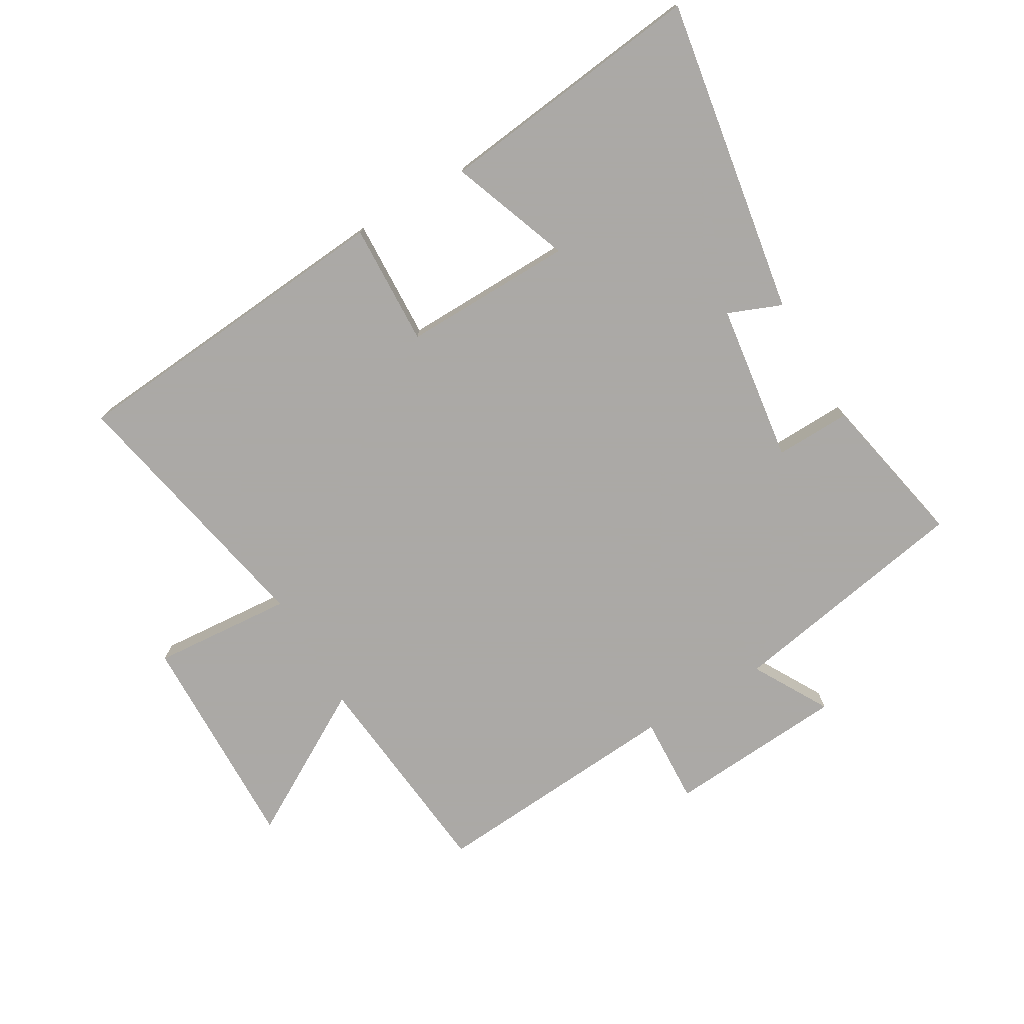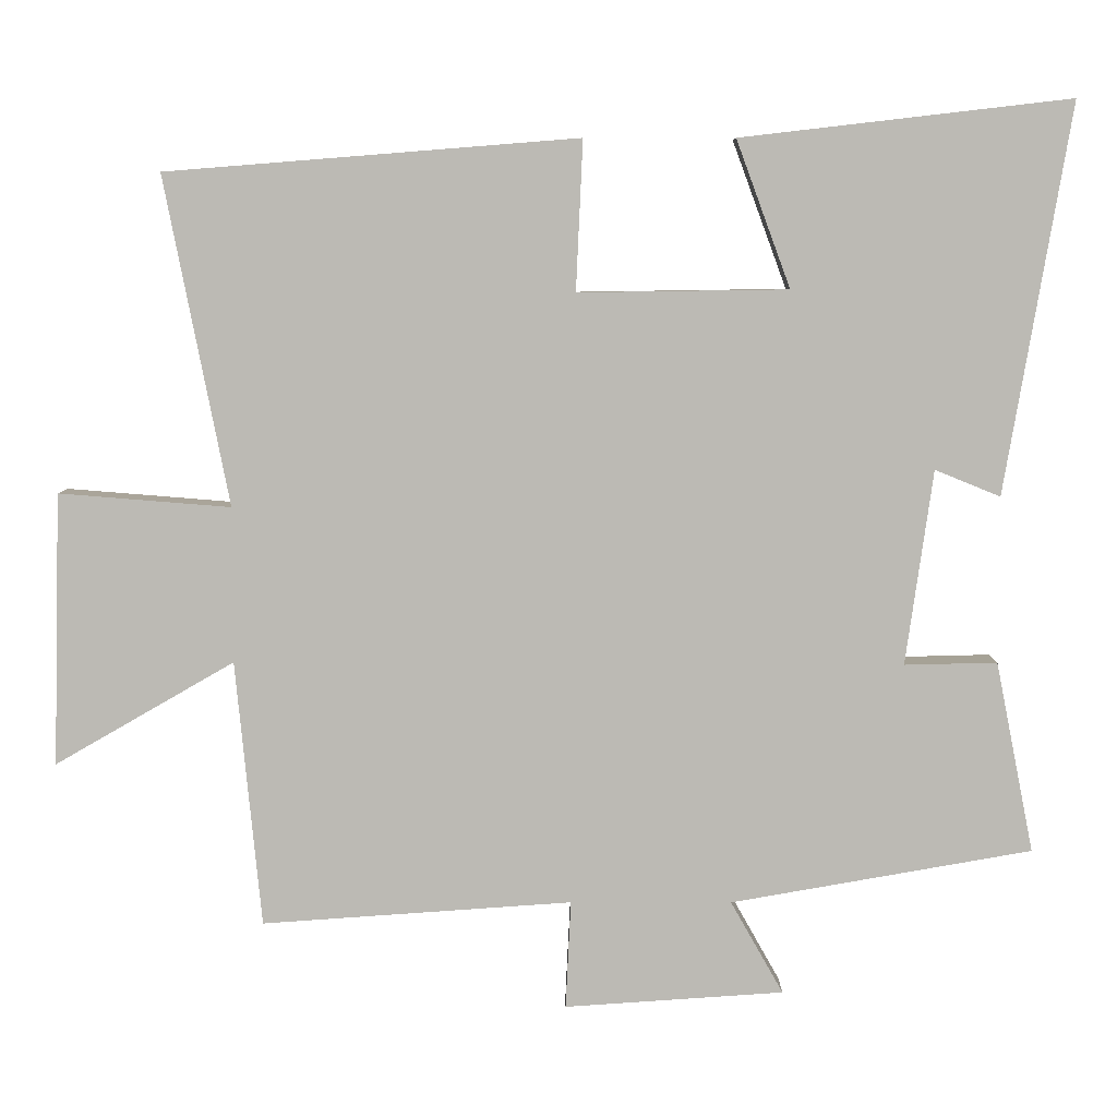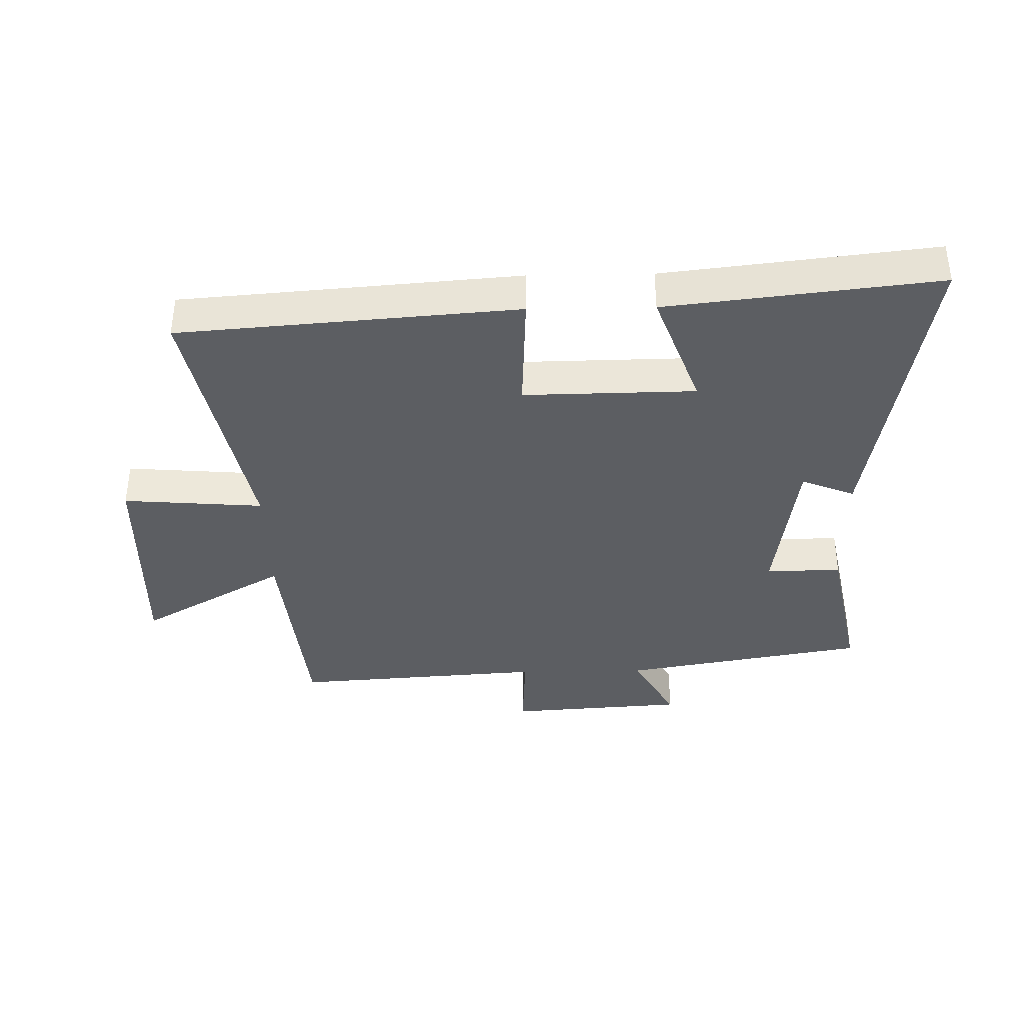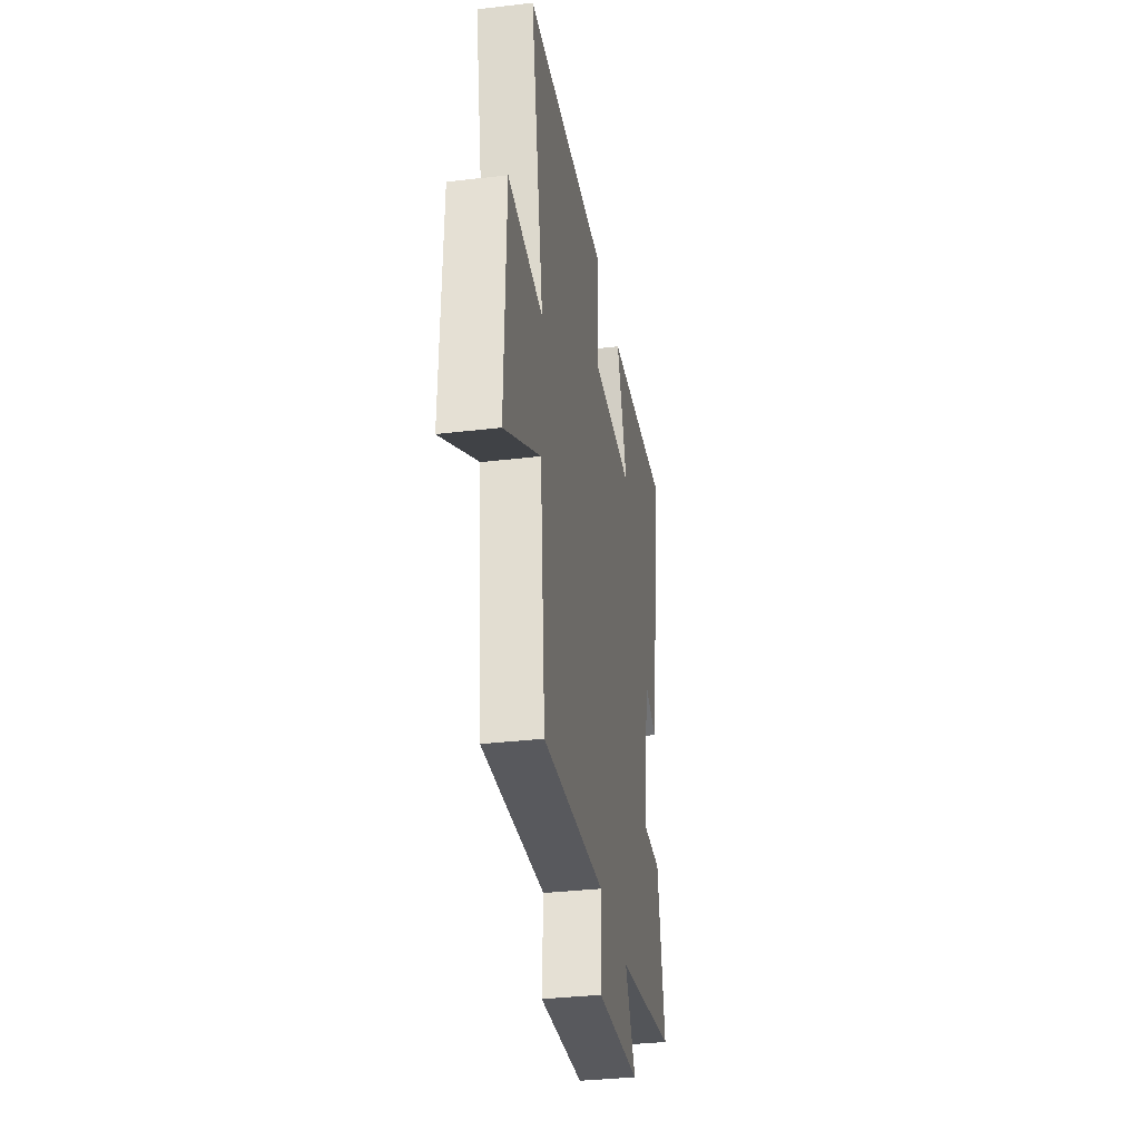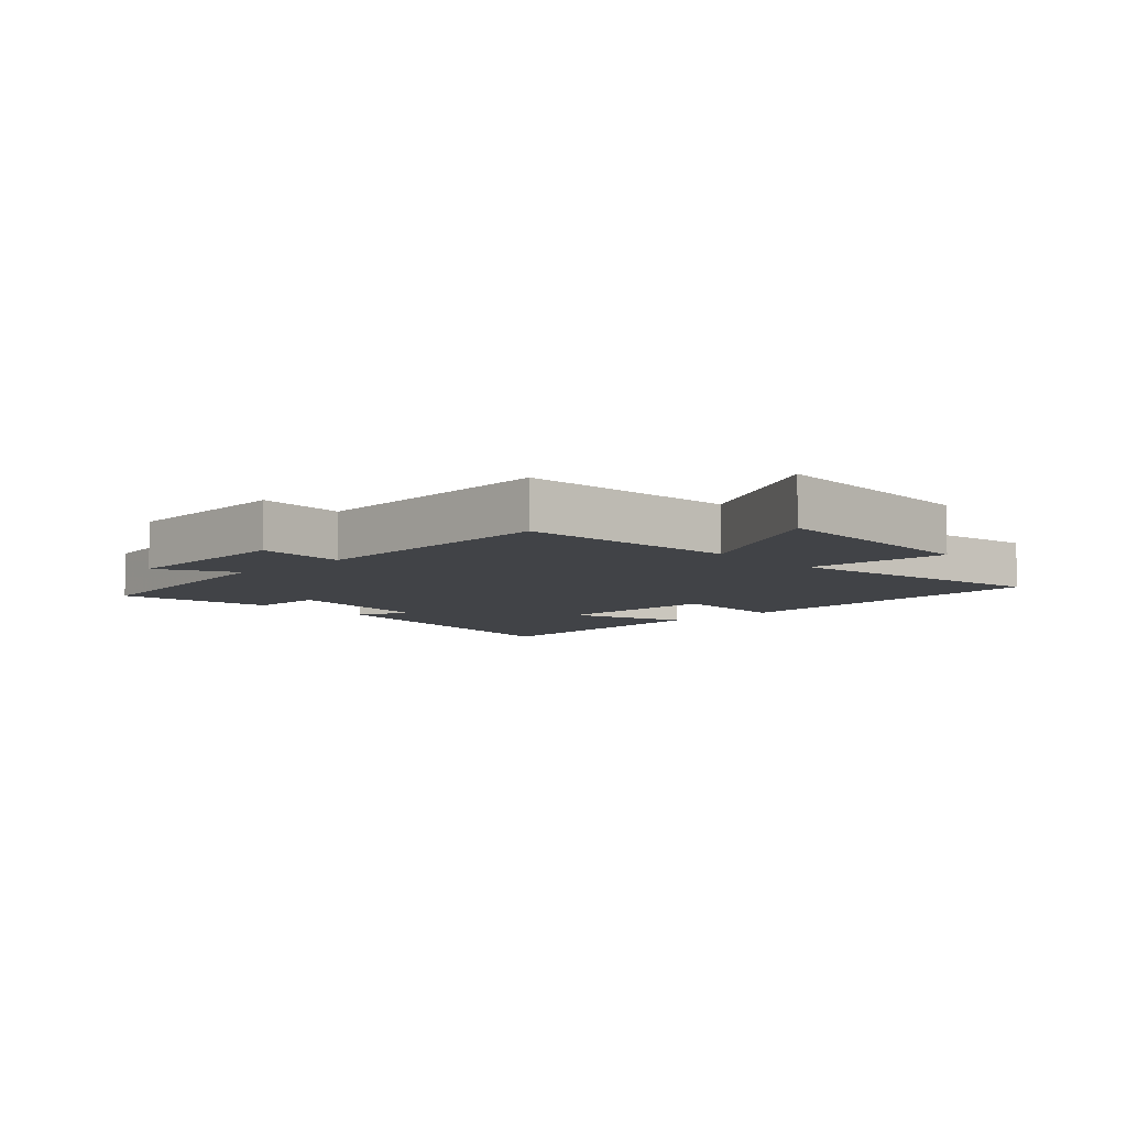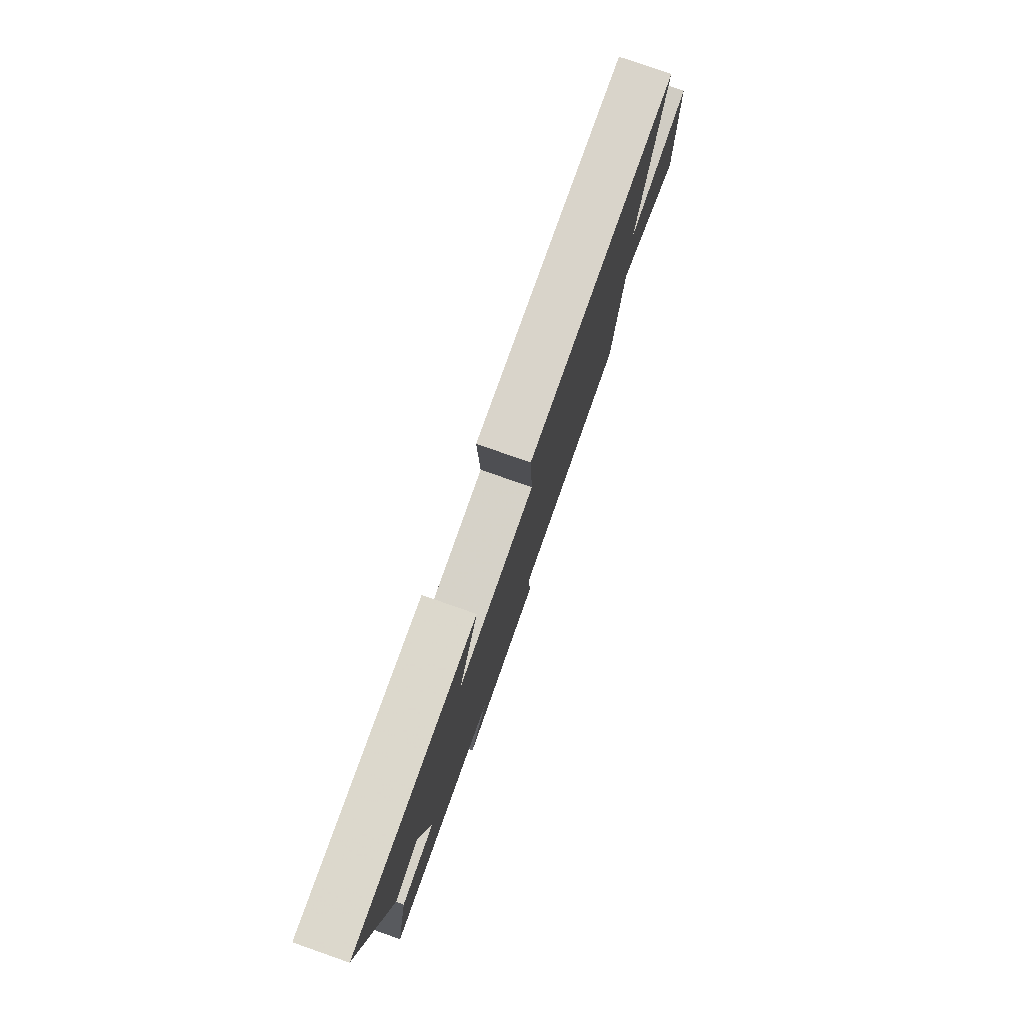
<metadata>
{"format":"obj","ext":"obj","renderer":"f3d","projection":"perspective","resolution":1024,"background":"white","views":[{"elev":-75.5,"azim":30.6,"up":"+Y"},{"elev":6.5,"azim":0.2,"up":"+Z"},{"elev":-37.5,"azim":1.1,"up":"+Y"},{"elev":-34.1,"azim":-80.9,"up":"+Z"},{"elev":-7.1,"azim":-136.9,"up":"+Y"},{"elev":79.4,"azim":109.3,"up":"+Z"}]}
</metadata>
<code>
v 0.55 0.07 -0.43
v 0.154 0.07 -0.5
v 0.223 0.07 -0.622
v -0.065 0.07 -0.642
v -0.058 0.07 -0.5
v -0.466 0.07 -0.529
v -0.5 0.07 -0.179
v -0.736 0.07 -0.315
v -0.726 0.07 0.043
v -0.5 0.07 0.025
v -0.585 0.07 0.457
v -0.043 0.07 0.5
v -0.052 0.07 0.303
v 0.224 0.07 0.307
v 0.153 0.07 0.5
v 0.587 0.07 0.55
v 0.5 0.07 0.039
v 0.414 0.07 0.074
v 0.378 0.07 -0.182
v 0.5 0.07 -0.179
v 0.55 0 -0.43
v 0.154 0 -0.5
v 0.223 0 -0.622
v -0.065 0 -0.642
v -0.058 0 -0.5
v -0.466 0 -0.529
v -0.5 0 -0.179
v -0.736 0 -0.315
v -0.726 0 0.043
v -0.5 0 0.025
v -0.585 0 0.457
v -0.043 0 0.5
v -0.052 0 0.303
v 0.224 0 0.307
v 0.153 0 0.5
v 0.587 0 0.55
v 0.5 0 0.039
v 0.414 0 0.074
v 0.378 0 -0.182
v 0.5 0 -0.179
f 19 20 1 2
f 18 19 2
f 16 17 18
f 15 16 18
f 14 15 18
f 13 14 18 2
f 10 11 12 13
f 10 13 2
f 7 8 9 10
f 5 6 7 10
f 5 10 2 3
f 3 4 5
f 22 21 40 39
f 22 39 38
f 38 37 36
f 38 36 35
f 38 35 34
f 22 38 34 33
f 33 32 31 30
f 22 33 30
f 30 29 28 27
f 30 27 26 25
f 23 22 30 25
f 25 24 23
f 1 21 22 2
f 2 22 23 3
f 3 23 24 4
f 4 24 25 5
f 5 25 26 6
f 6 26 27 7
f 7 27 28 8
f 8 28 29 9
f 9 29 30 10
f 10 30 31 11
f 11 31 32 12
f 12 32 33 13
f 13 33 34 14
f 14 34 35 15
f 15 35 36 16
f 16 36 37 17
f 17 37 38 18
f 18 38 39 19
f 19 39 40 20
f 20 40 21 1

</code>
